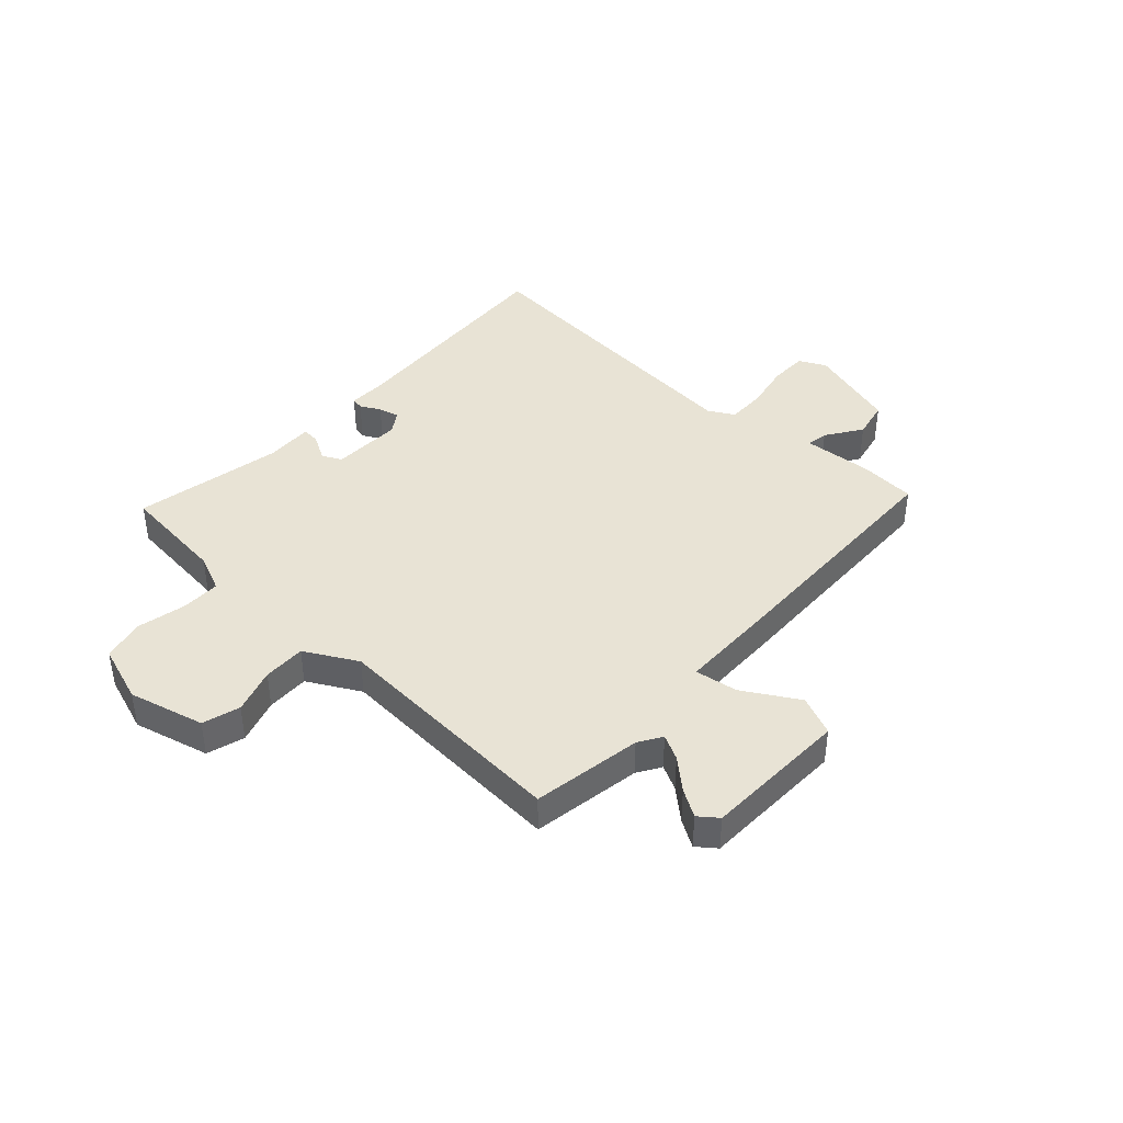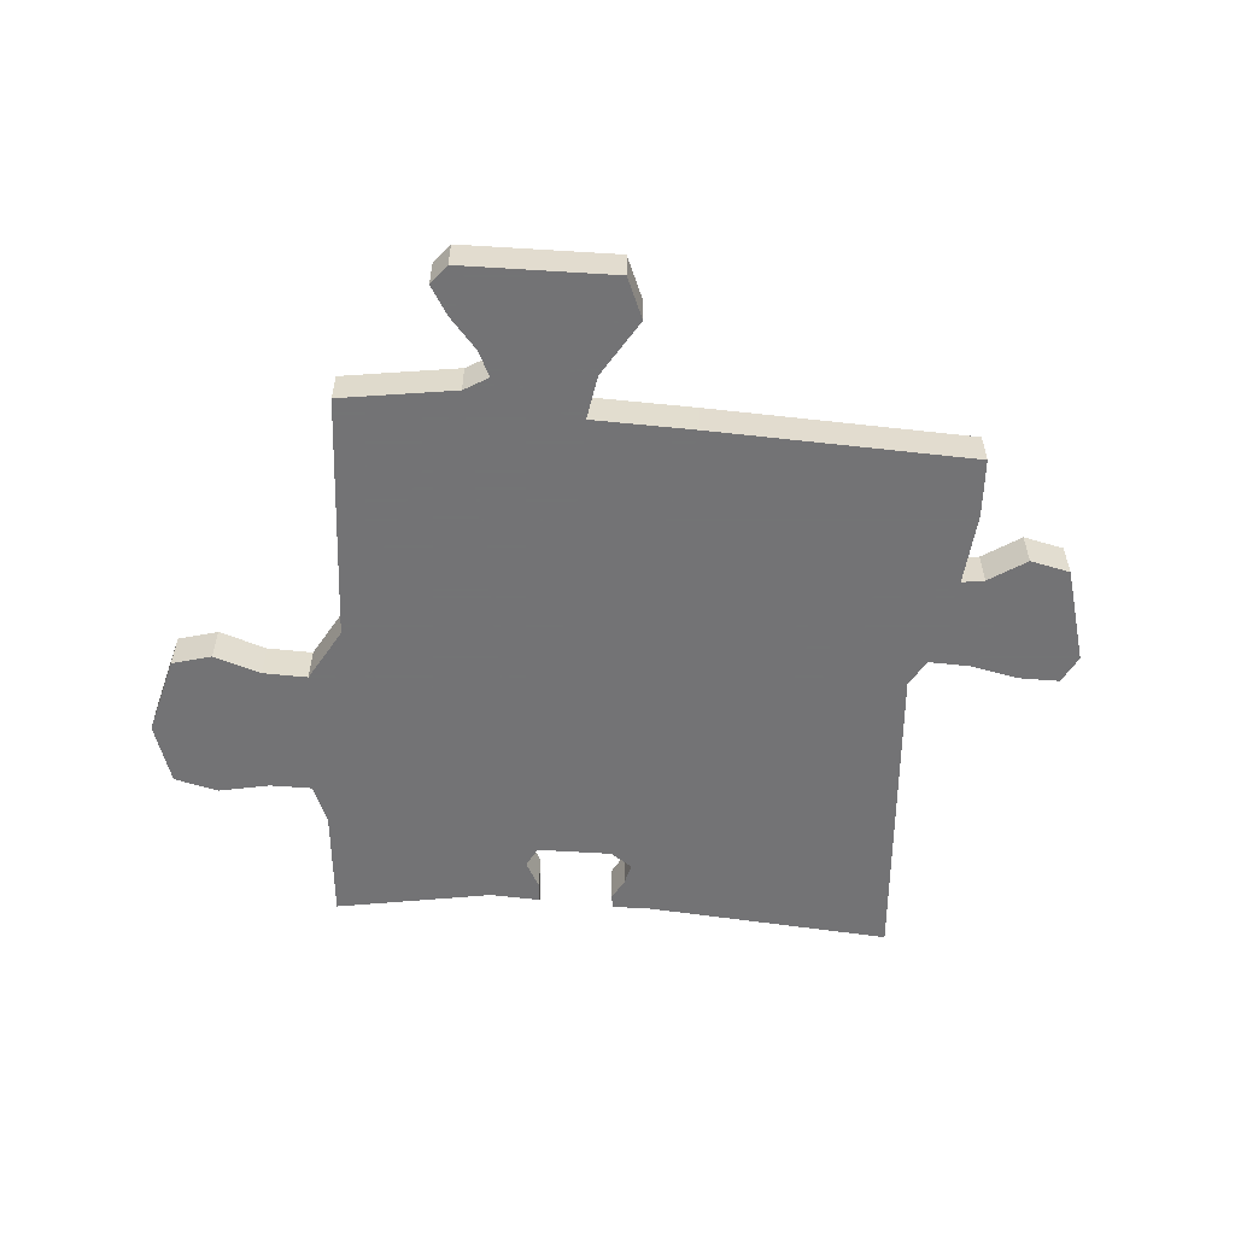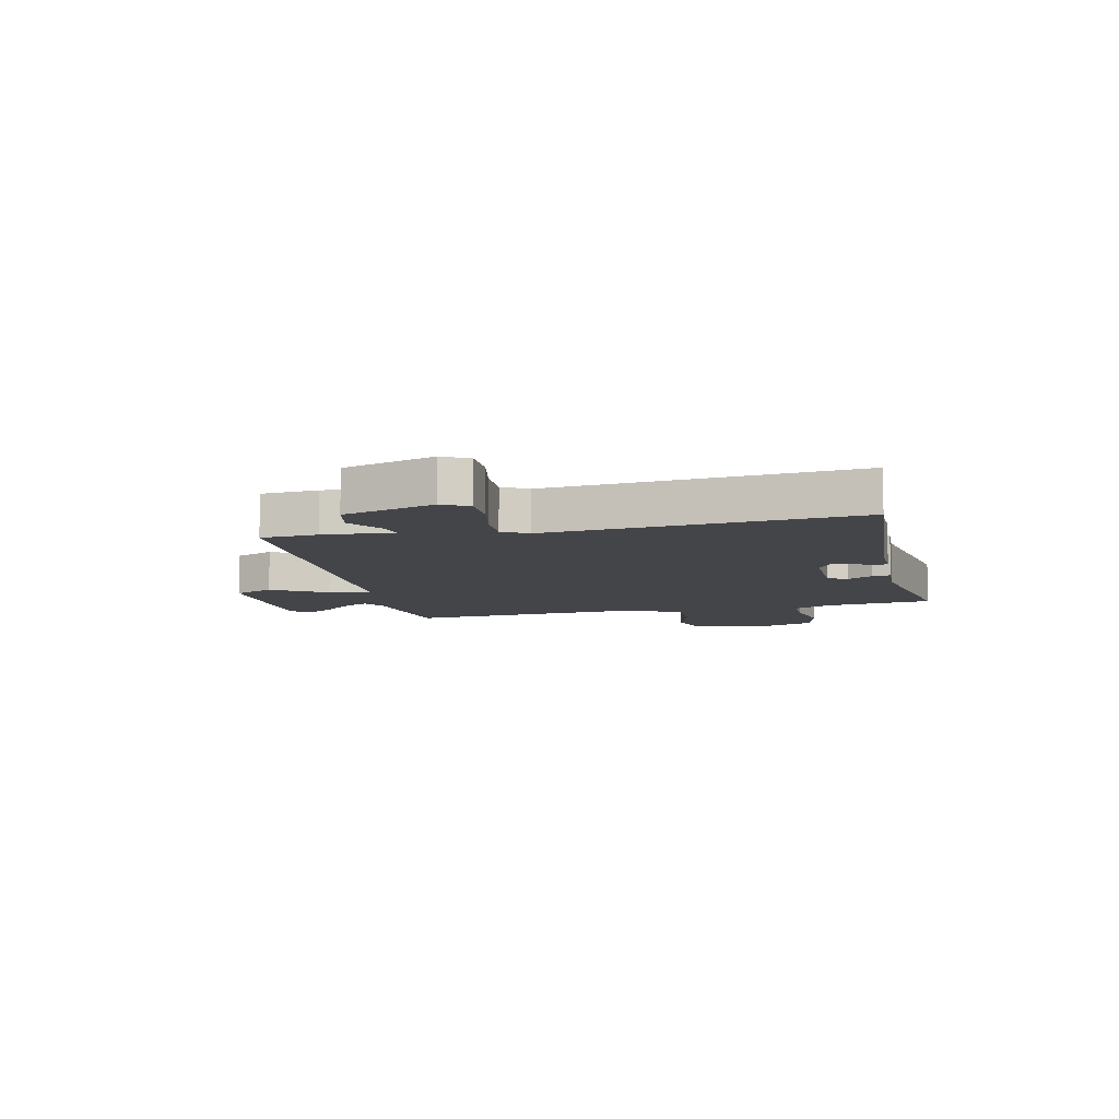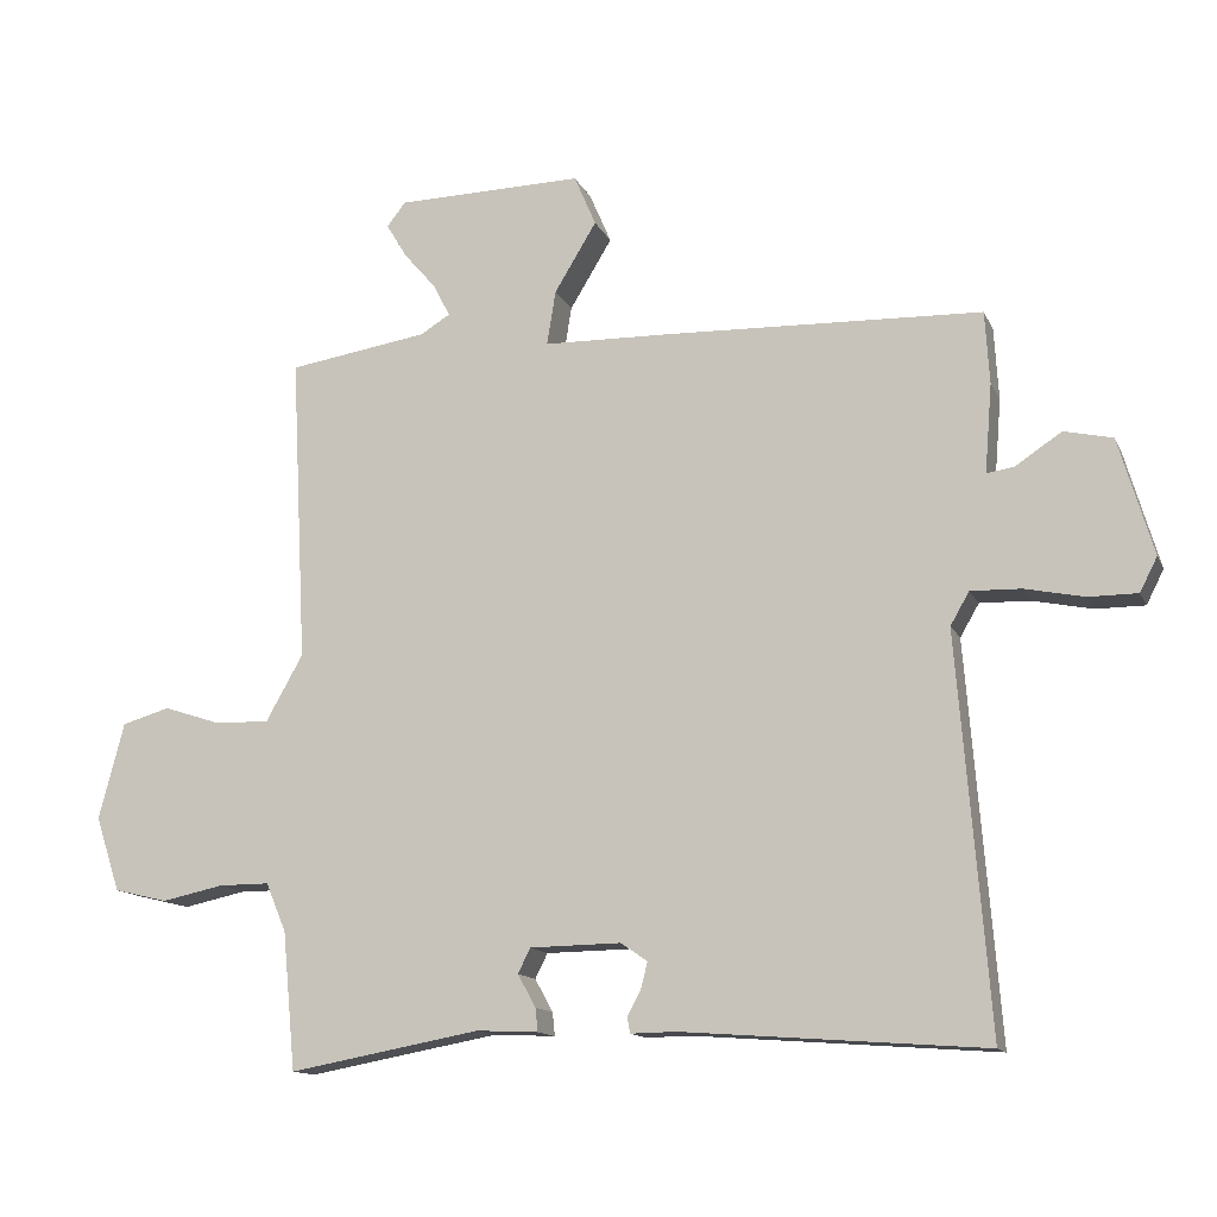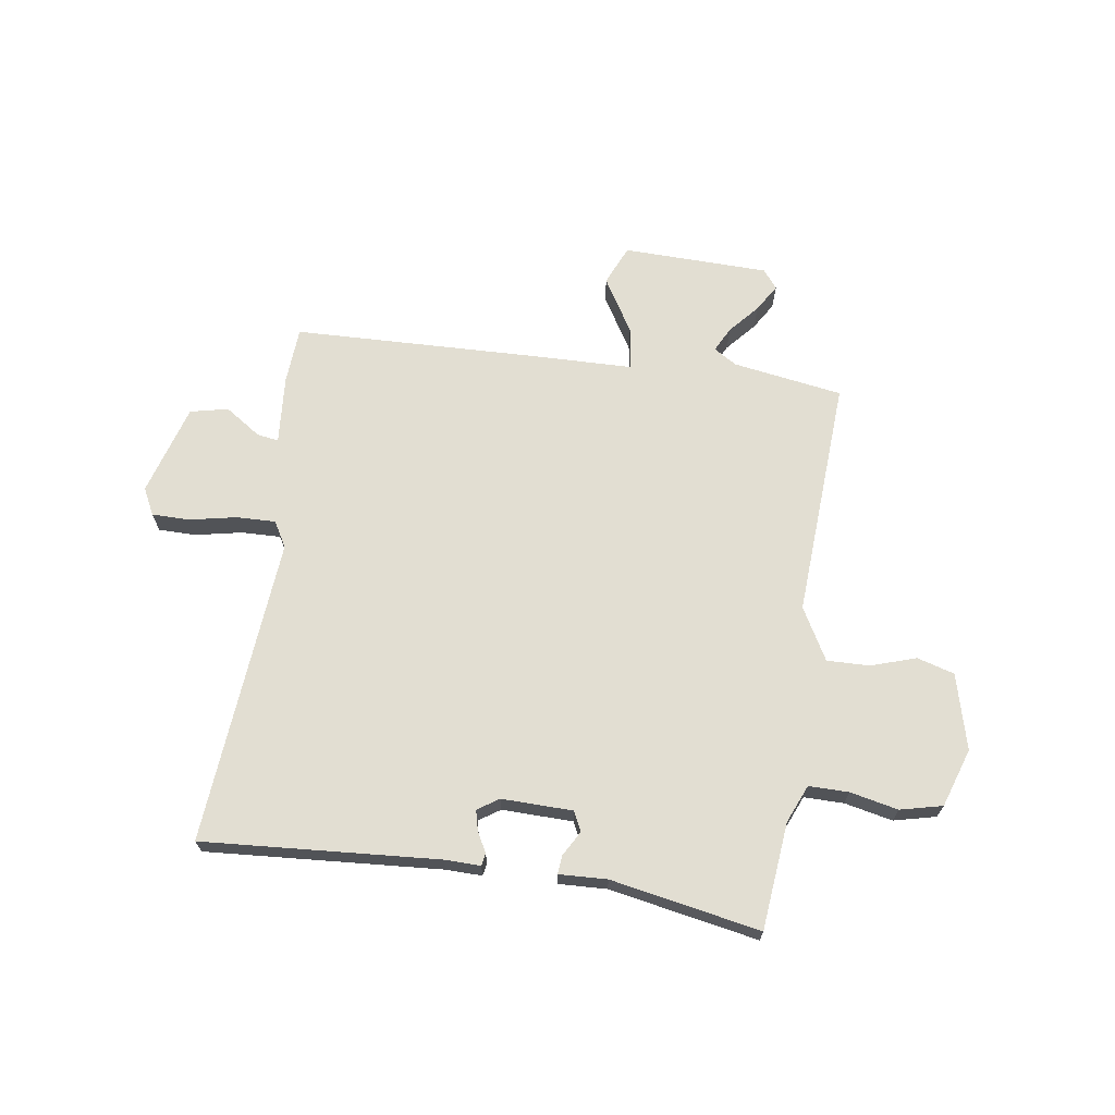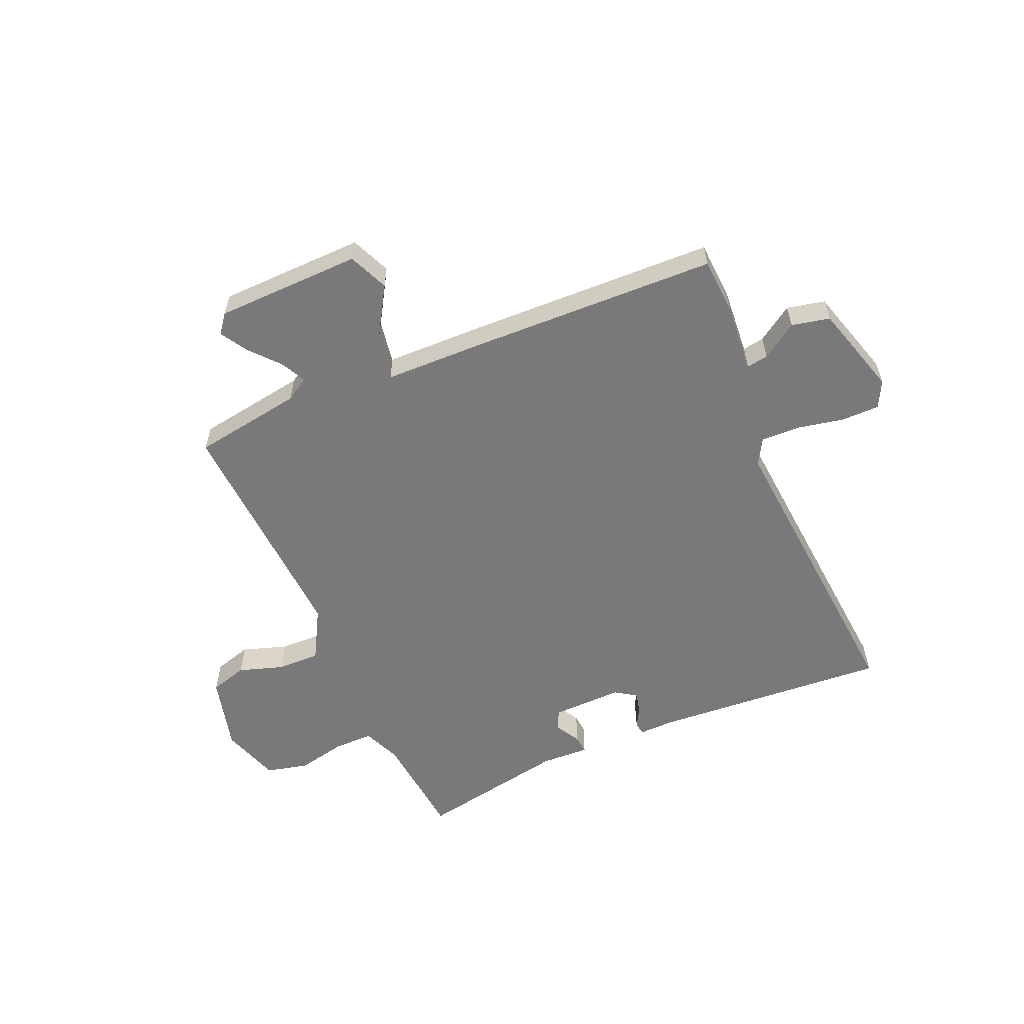
<metadata>
{"format":"obj","ext":"obj","renderer":"f3d","projection":"perspective","resolution":1024,"background":"white","views":[{"elev":41.2,"azim":-46.9,"up":"+Y"},{"elev":-56.0,"azim":-4.8,"up":"+Y"},{"elev":-9.0,"azim":103.1,"up":"+Y"},{"elev":-13.4,"azim":17.7,"up":"+Z"},{"elev":68.0,"azim":-171.4,"up":"+Y"},{"elev":-57.8,"azim":23.6,"up":"+Y"}]}
</metadata>
<code>
v -0.479 0.07 0.492
v -0.286 0.07 0.522
v -0.245 0.07 0.547
v -0.267 0.07 0.591
v -0.312 0.07 0.643
v -0.341 0.07 0.691
v -0.315 0.07 0.724
v -0.058 0.07 0.729
v -0.028 0.07 0.659
v -0.086 0.07 0.563
v -0.098 0.07 0.488
v 0.074 0.07 0.484
v 0.513 0.07 0.469
v 0.519 0.07 0.369
v 0.509 0.07 0.247
v 0.547 0.07 0.253
v 0.61 0.07 0.295
v 0.677 0.07 0.28
v 0.724 0.07 0.119
v 0.7 0.07 0.072
v 0.633 0.07 0.072
v 0.551 0.07 0.089
v 0.482 0.07 0.091
v 0.456 0.07 0.046
v 0.499 0.07 -0.496
v 0.084 0.07 -0.465
v 0.021 0.07 -0.466
v 0.017 0.07 -0.444
v 0.036 0.07 -0.409
v 0.045 0.07 -0.373
v 0.008 0.07 -0.348
v -0.117 0.07 -0.35
v -0.134 0.07 -0.384
v -0.109 0.07 -0.429
v -0.106 0.07 -0.461
v -0.191 0.07 -0.457
v -0.454 0.07 -0.505
v -0.472 0.07 -0.316
v -0.5 0.07 -0.249
v -0.57 0.07 -0.249
v -0.655 0.07 -0.267
v -0.729 0.07 -0.249
v -0.763 0.07 -0.146
v -0.728 0.07 -0.013
v -0.662 0.07 0.006
v -0.583 0.07 -0.02
v -0.508 0.07 -0.022
v -0.457 0.07 0.069
v -0.479 0 0.492
v -0.286 0 0.522
v -0.245 0 0.547
v -0.267 0 0.591
v -0.312 0 0.643
v -0.341 0 0.691
v -0.315 0 0.724
v -0.058 0 0.729
v -0.028 0 0.659
v -0.086 0 0.563
v -0.098 0 0.488
v 0.074 0 0.484
v 0.513 0 0.469
v 0.519 0 0.369
v 0.509 0 0.247
v 0.547 0 0.253
v 0.61 0 0.295
v 0.677 0 0.28
v 0.724 0 0.119
v 0.7 0 0.072
v 0.633 0 0.072
v 0.551 0 0.089
v 0.482 0 0.091
v 0.456 0 0.046
v 0.499 0 -0.496
v 0.084 0 -0.465
v 0.021 0 -0.466
v 0.017 0 -0.444
v 0.036 0 -0.409
v 0.045 0 -0.373
v 0.008 0 -0.348
v -0.117 0 -0.35
v -0.134 0 -0.384
v -0.109 0 -0.429
v -0.106 0 -0.461
v -0.191 0 -0.457
v -0.454 0 -0.505
v -0.472 0 -0.316
v -0.5 0 -0.249
v -0.57 0 -0.249
v -0.655 0 -0.267
v -0.729 0 -0.249
v -0.763 0 -0.146
v -0.728 0 -0.013
v -0.662 0 0.006
v -0.583 0 -0.02
v -0.508 0 -0.022
v -0.457 0 0.069
f 44 45 46
f 43 44 46
f 42 43 46
f 41 42 46
f 40 41 46
f 39 40 46 47
f 38 39 47 48
f 36 37 38 48
f 35 36 48
f 34 35 48
f 33 34 48
f 26 27 28 29
f 26 29 30
f 25 26 30
f 24 25 30
f 23 24 30 31
f 20 21 22
f 19 20 22
f 18 19 22
f 17 18 22
f 16 17 22
f 15 16 22 23
f 23 31 32
f 15 23 32
f 14 15 32
f 13 14 32
f 12 13 32
f 11 12 32
f 8 9 10
f 7 8 10
f 6 7 10
f 5 6 10
f 4 5 10
f 3 4 10 11
f 48 1 2
f 33 48 2
f 32 33 2
f 11 32 2
f 2 3 11
f 94 93 92
f 94 92 91
f 94 91 90
f 94 90 89
f 94 89 88
f 95 94 88 87
f 96 95 87 86
f 96 86 85 84
f 96 84 83
f 96 83 82
f 96 82 81
f 77 76 75 74
f 78 77 74
f 78 74 73
f 78 73 72
f 79 78 72 71
f 70 69 68
f 70 68 67
f 70 67 66
f 70 66 65
f 70 65 64
f 71 70 64 63
f 80 79 71
f 80 71 63
f 80 63 62
f 80 62 61
f 80 61 60
f 80 60 59
f 58 57 56
f 58 56 55
f 58 55 54
f 58 54 53
f 58 53 52
f 59 58 52 51
f 50 49 96
f 50 96 81
f 50 81 80
f 50 80 59
f 59 51 50
f 1 49 50 2
f 2 50 51 3
f 3 51 52 4
f 4 52 53 5
f 5 53 54 6
f 6 54 55 7
f 7 55 56 8
f 8 56 57 9
f 9 57 58 10
f 10 58 59 11
f 11 59 60 12
f 12 60 61 13
f 13 61 62 14
f 14 62 63 15
f 15 63 64 16
f 16 64 65 17
f 17 65 66 18
f 18 66 67 19
f 19 67 68 20
f 20 68 69 21
f 21 69 70 22
f 22 70 71 23
f 23 71 72 24
f 24 72 73 25
f 25 73 74 26
f 26 74 75 27
f 27 75 76 28
f 28 76 77 29
f 29 77 78 30
f 30 78 79 31
f 31 79 80 32
f 32 80 81 33
f 33 81 82 34
f 34 82 83 35
f 35 83 84 36
f 36 84 85 37
f 37 85 86 38
f 38 86 87 39
f 39 87 88 40
f 40 88 89 41
f 41 89 90 42
f 42 90 91 43
f 43 91 92 44
f 44 92 93 45
f 45 93 94 46
f 46 94 95 47
f 47 95 96 48
f 48 96 49 1

</code>
